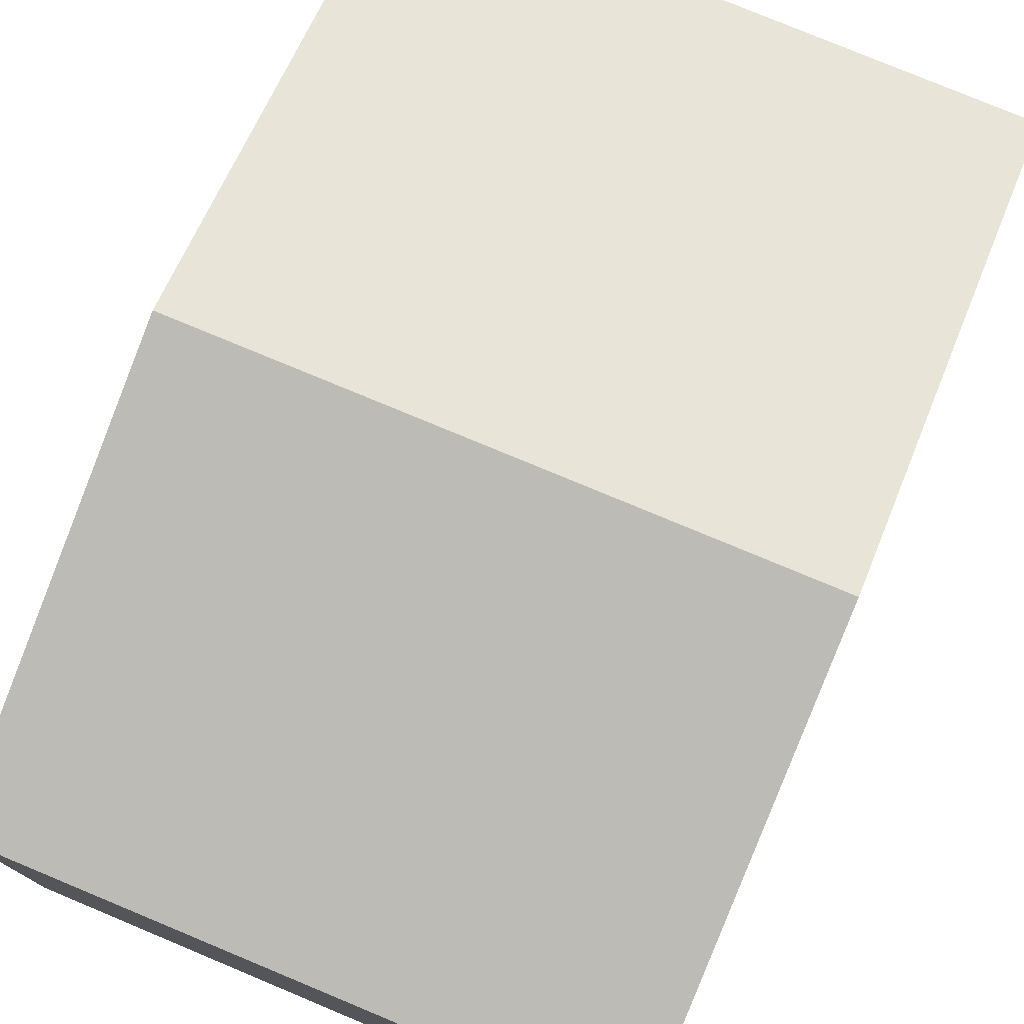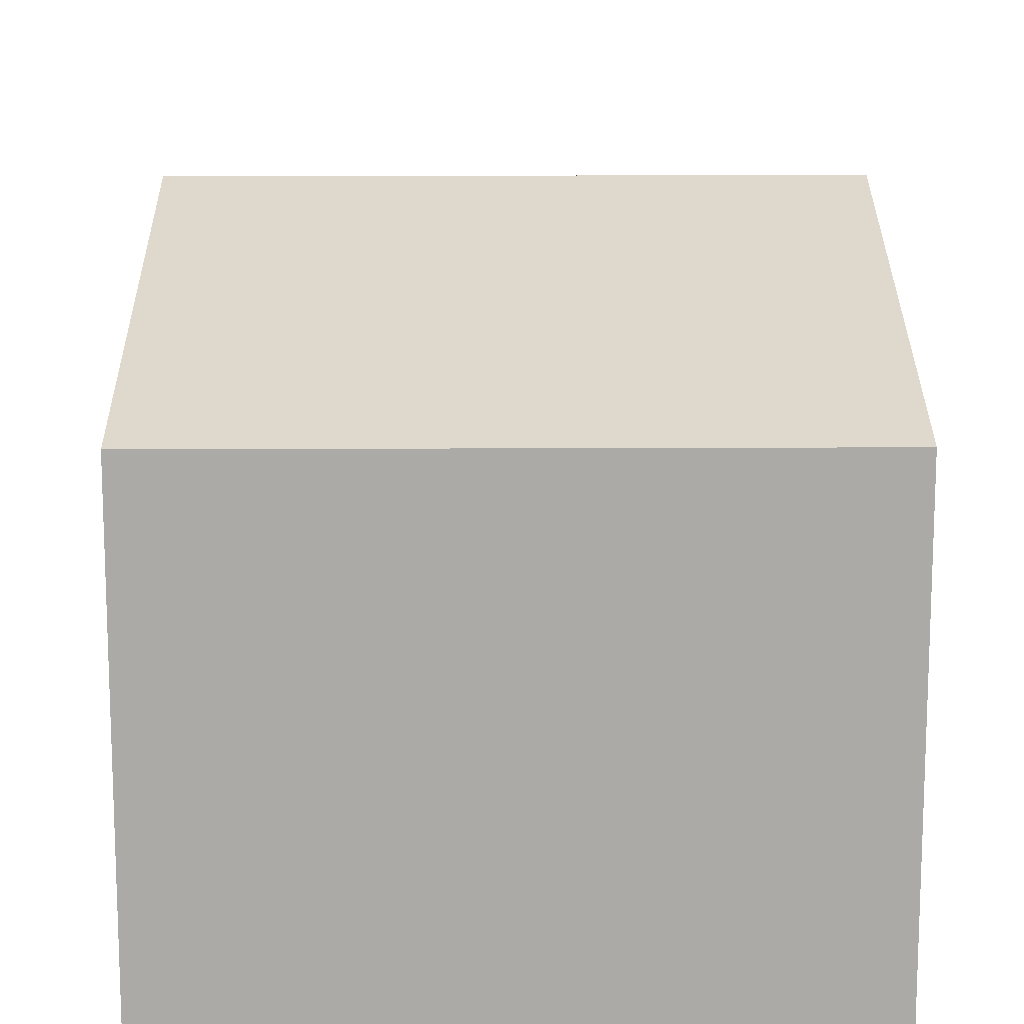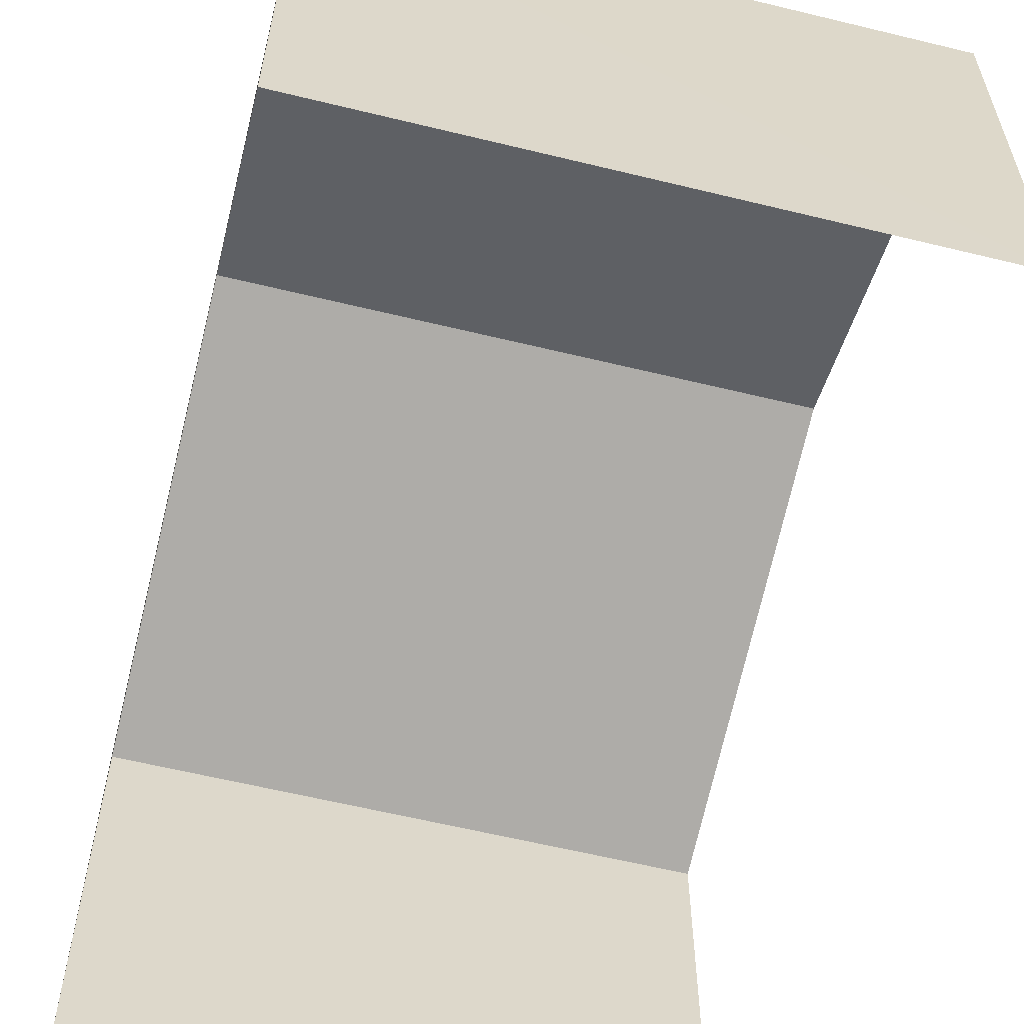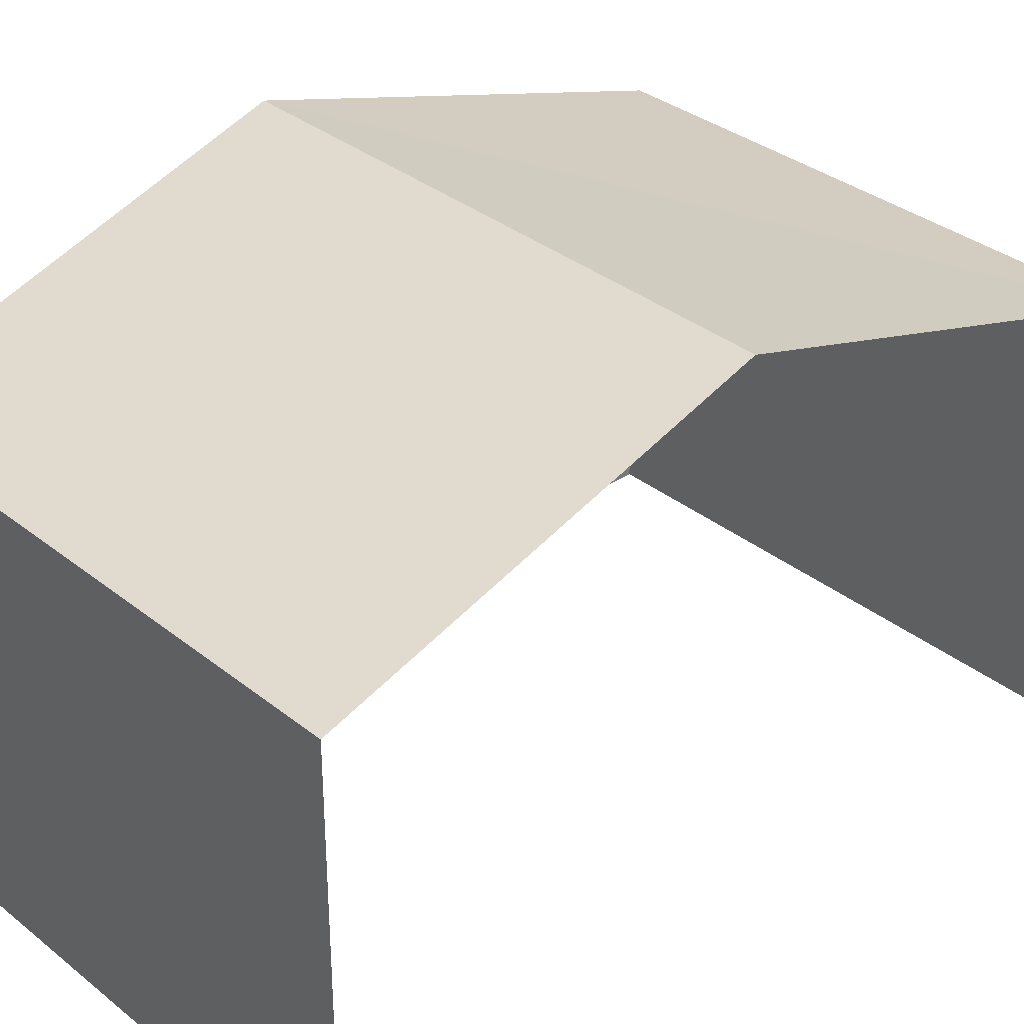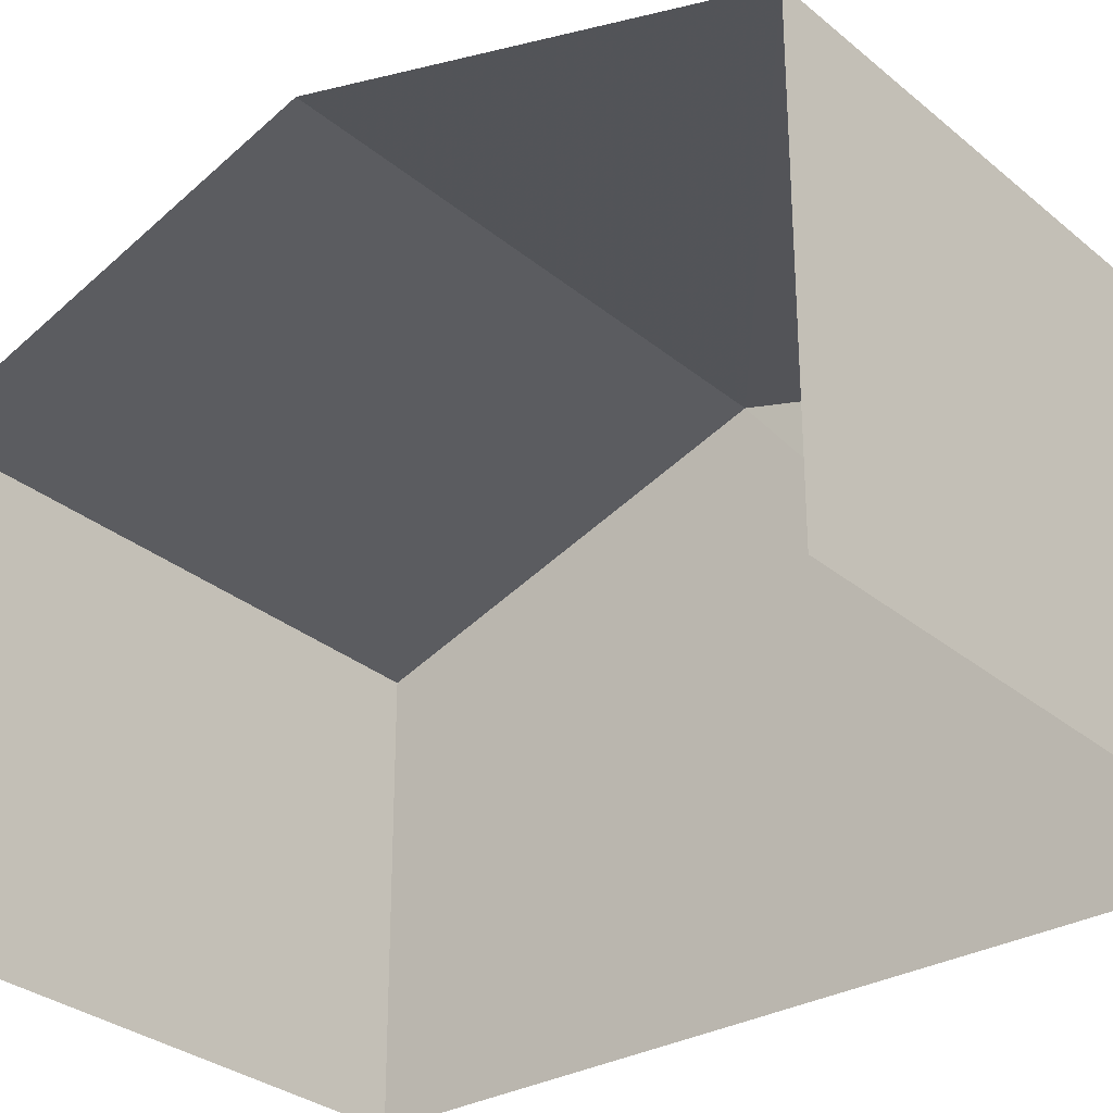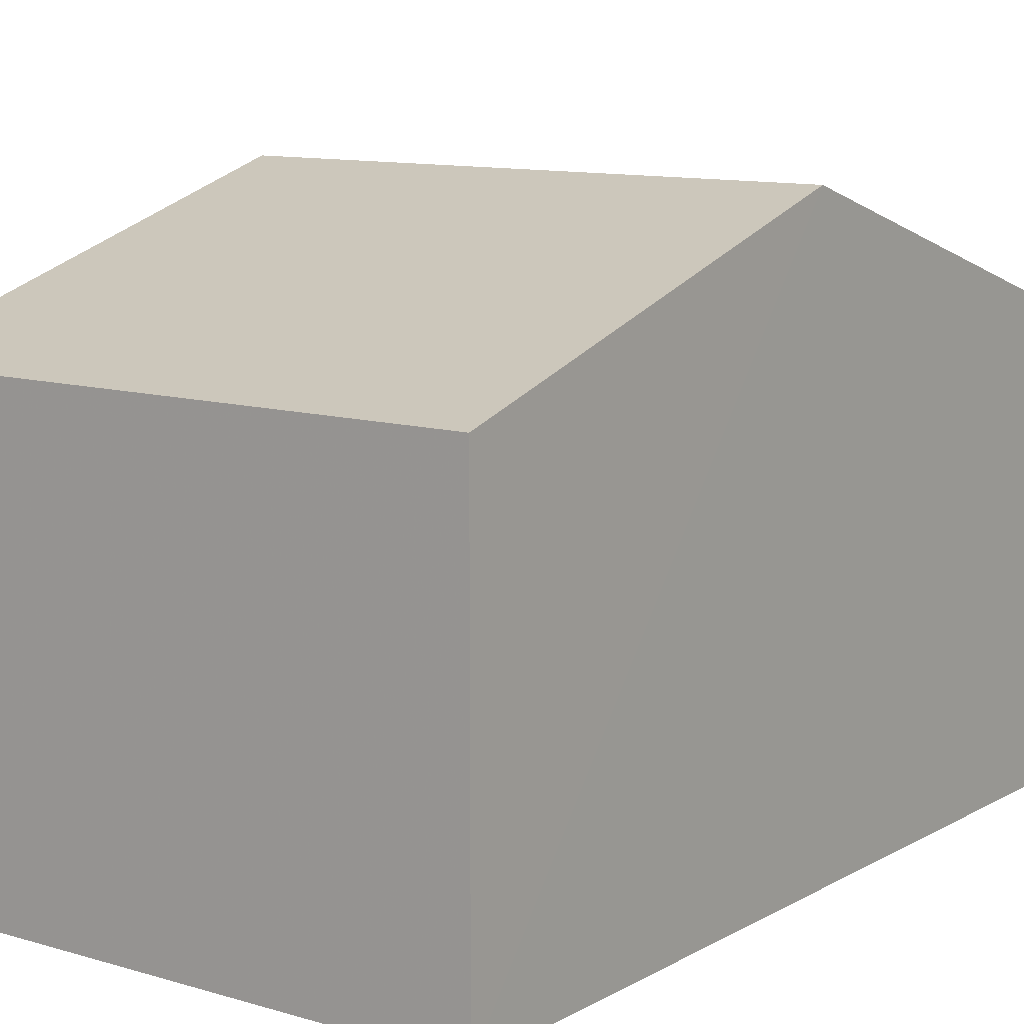
<metadata>
{"format":"obj","ext":"obj","renderer":"f3d","projection":"perspective","resolution":1024,"background":"white","views":[{"elev":77.2,"azim":-162.1,"up":"+Z"},{"elev":13.9,"azim":174.6,"up":"+Z"},{"elev":-60.5,"azim":161.2,"up":"+Z"},{"elev":33.6,"azim":-137.3,"up":"+Z"},{"elev":-30.2,"azim":-54.9,"up":"+Z"},{"elev":10.9,"azim":31.7,"up":"+Z"}]}
</metadata>
<code>
v -3.726e+05 -1.055e+05 23.28
v -3.726e+05 -1.055e+05 23.28
v -3.726e+05 -1.055e+05 23.28
v -3.726e+05 -1.055e+05 23.28
v -3.726e+05 -1.055e+05 27.12
v -3.726e+05 -1.055e+05 27.12
v -3.726e+05 -1.055e+05 28.29
v -3.726e+05 -1.055e+05 28.29
v -3.726e+05 -1.055e+05 27.12
v -3.726e+05 -1.055e+05 27.12
f 1 2 3
f 1 4 2
f 10 4 8
f 4 1 8
f 1 5 8
f 5 6 7
f 8 5 7
f 9 10 8
f 7 9 8
f 9 2 4
f 10 9 4
f 6 1 3
f 6 5 1
f 6 3 7
f 3 2 7
f 2 9 7

</code>
